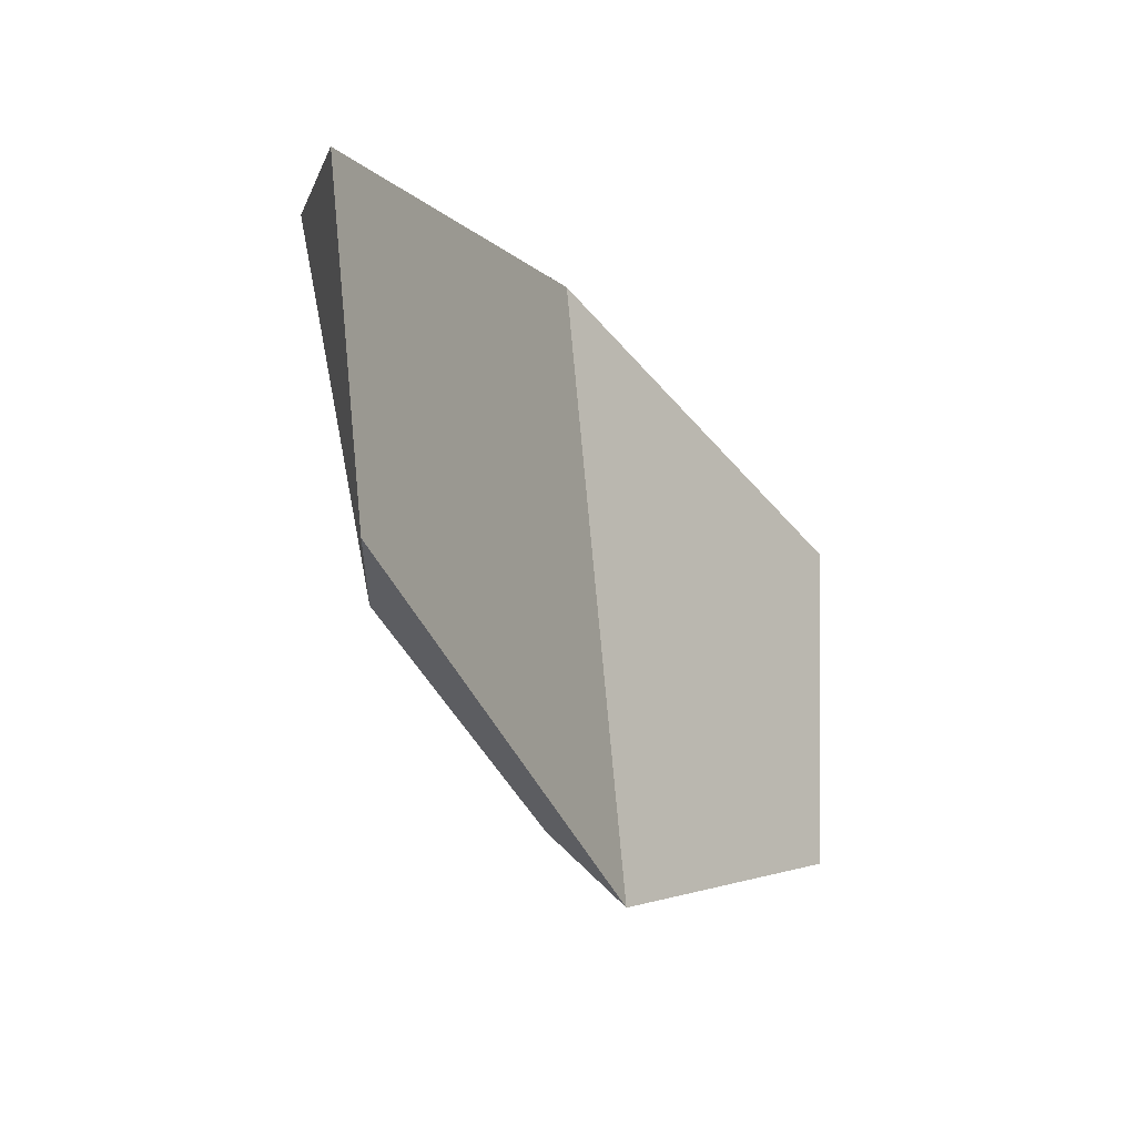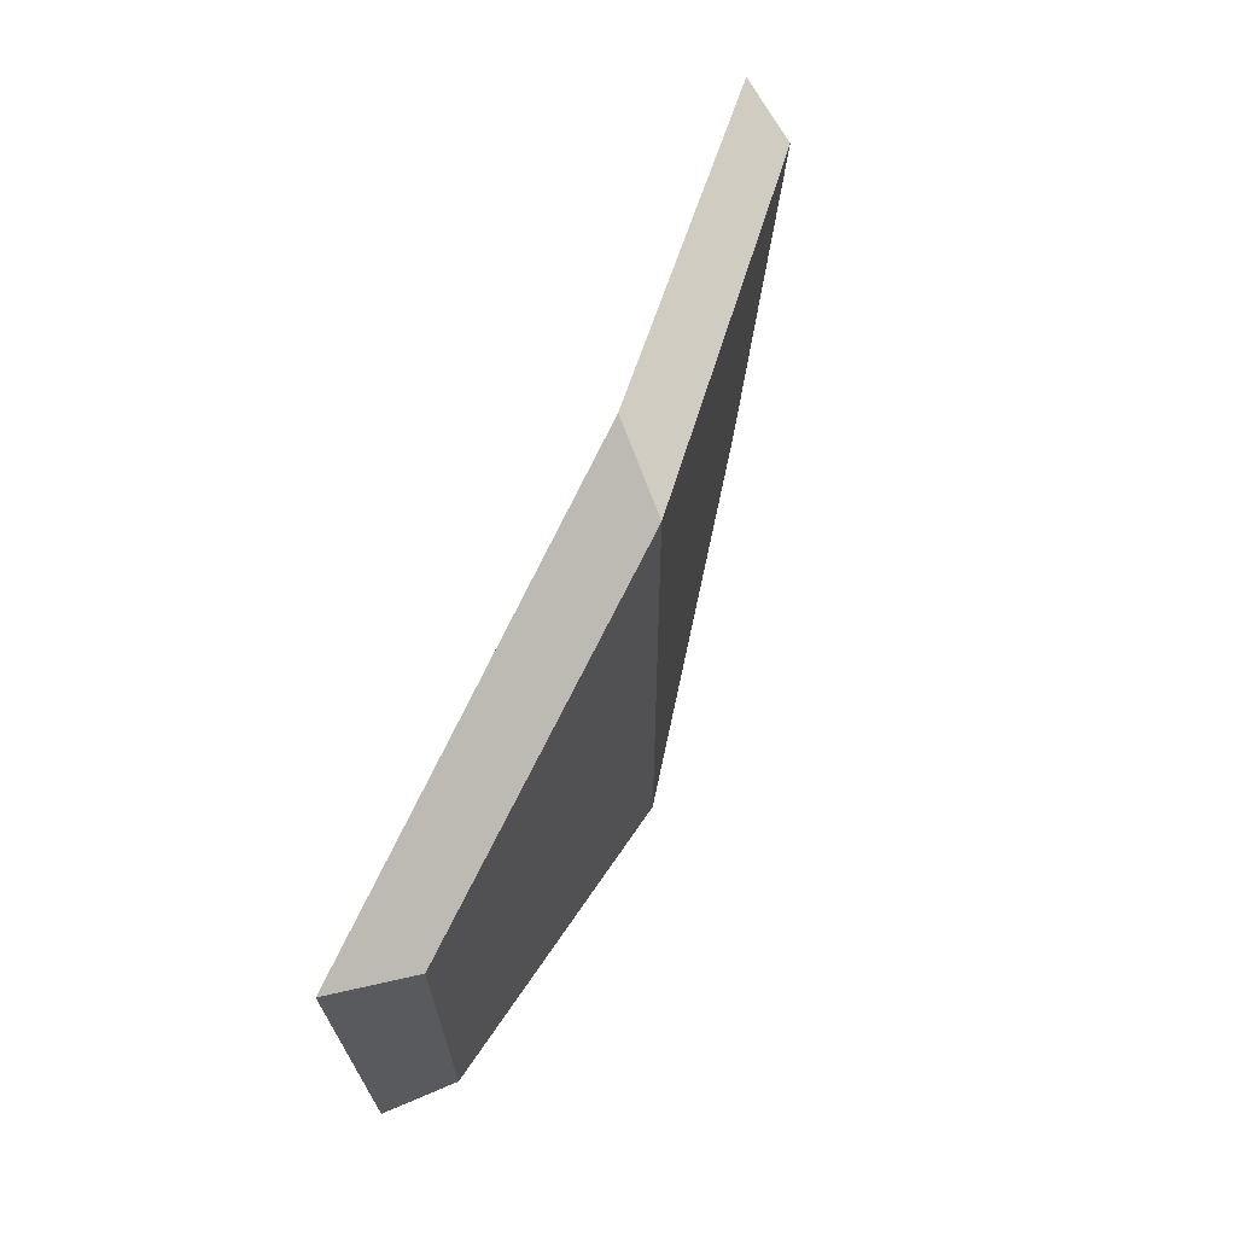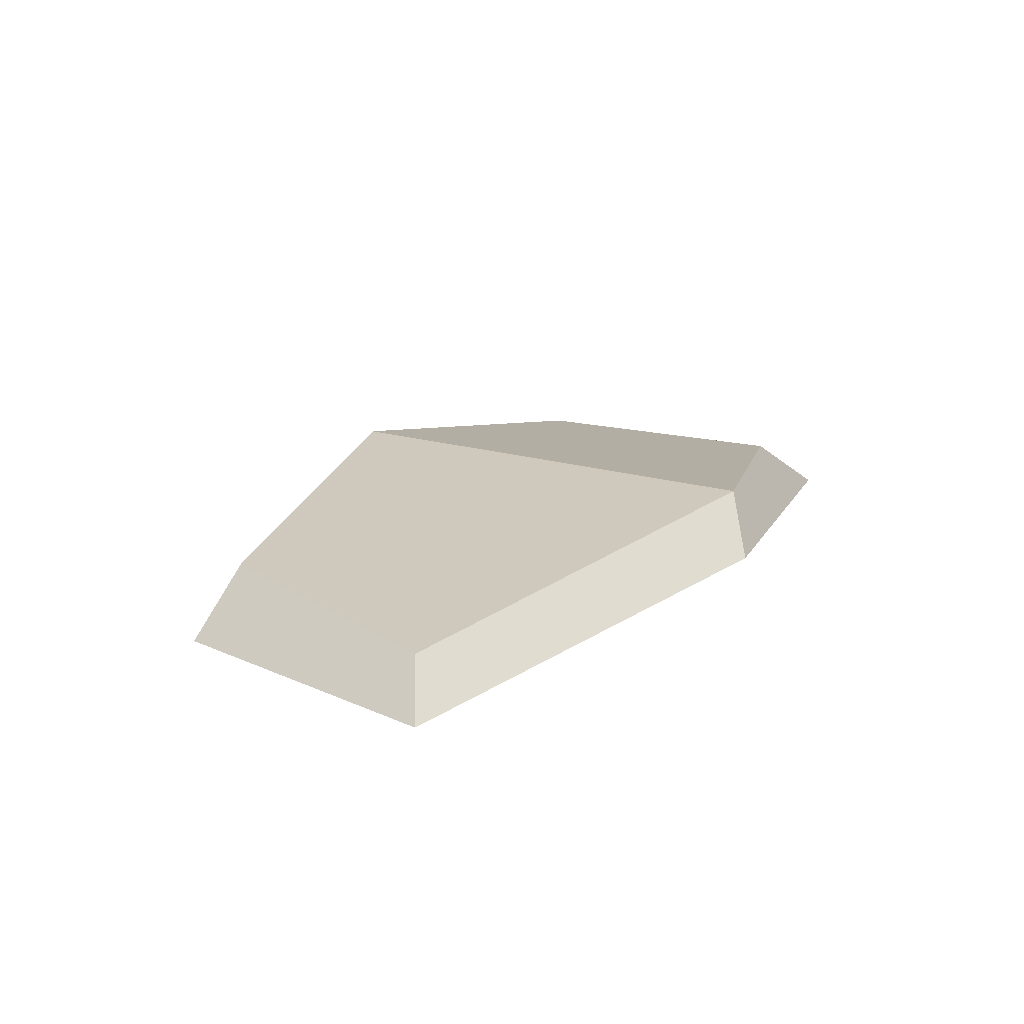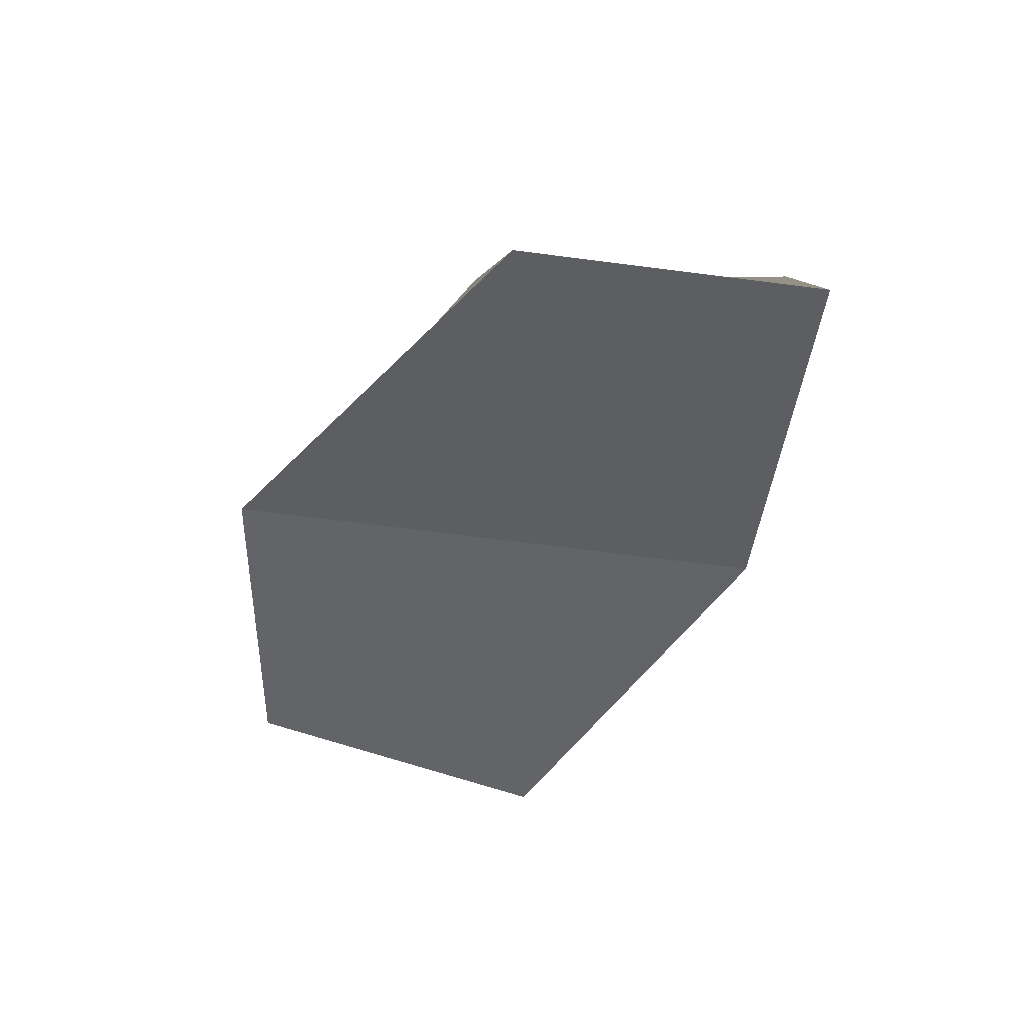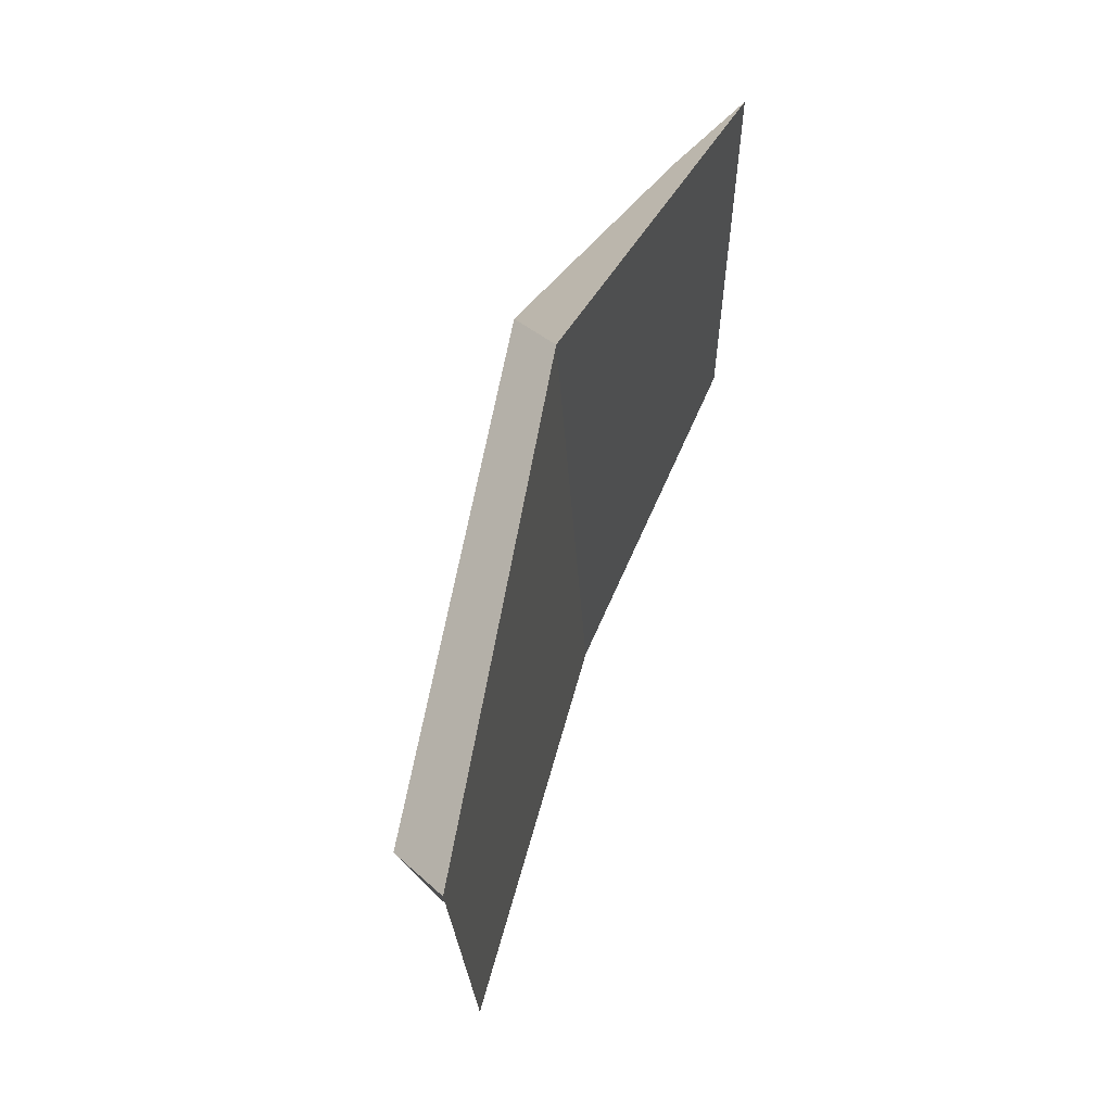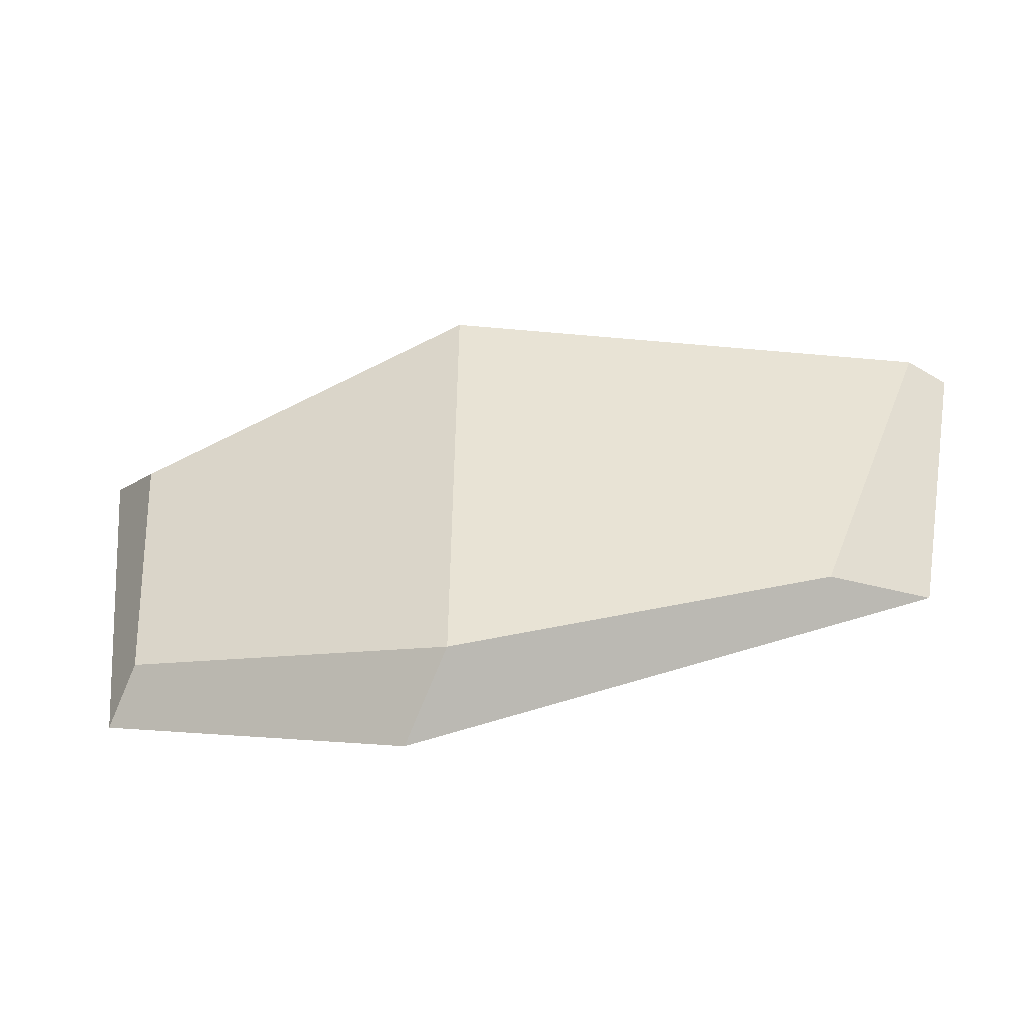
<metadata>
{"format":"obj","ext":"obj","renderer":"f3d","projection":"perspective","resolution":1024,"background":"white","views":[{"elev":-24.6,"azim":-59.8,"up":"+Z"},{"elev":60.2,"azim":110.6,"up":"+Z"},{"elev":17.9,"azim":-59.4,"up":"+Y"},{"elev":-43.8,"azim":-110.1,"up":"+Y"},{"elev":52.4,"azim":-72.8,"up":"+Z"},{"elev":-47.4,"azim":-169.4,"up":"+Z"}]}
</metadata>
<code>
o Cylinder.001
v 0.1027 -0.002026 -0.3014
v 0.4261 -0.05379 -0.1806
v 0.4677 -0.05379 0.1883
v -0.005942 -0.002026 0.3014
v -0.4677 -0.05379 0.1713
v -0.4049 -0.05379 -0.1475
v 0.05178 0.05379 -0.2339
v 0.3853 0.001886 -0.152
v 0.4074 0.001886 0.1418
v 0.04923 0.05379 0.2603
v -0.4295 0.001886 0.1469
v -0.3123 0.001886 -0.1562
f 6 1 4 5
f 1 2 3 4
f 12 11 10 7
f 7 10 9 8
f 4 10 11 5
f 2 8 9 3
f 6 12 7 1
f 5 11 12 6
f 3 9 10 4
f 1 7 8 2

</code>
